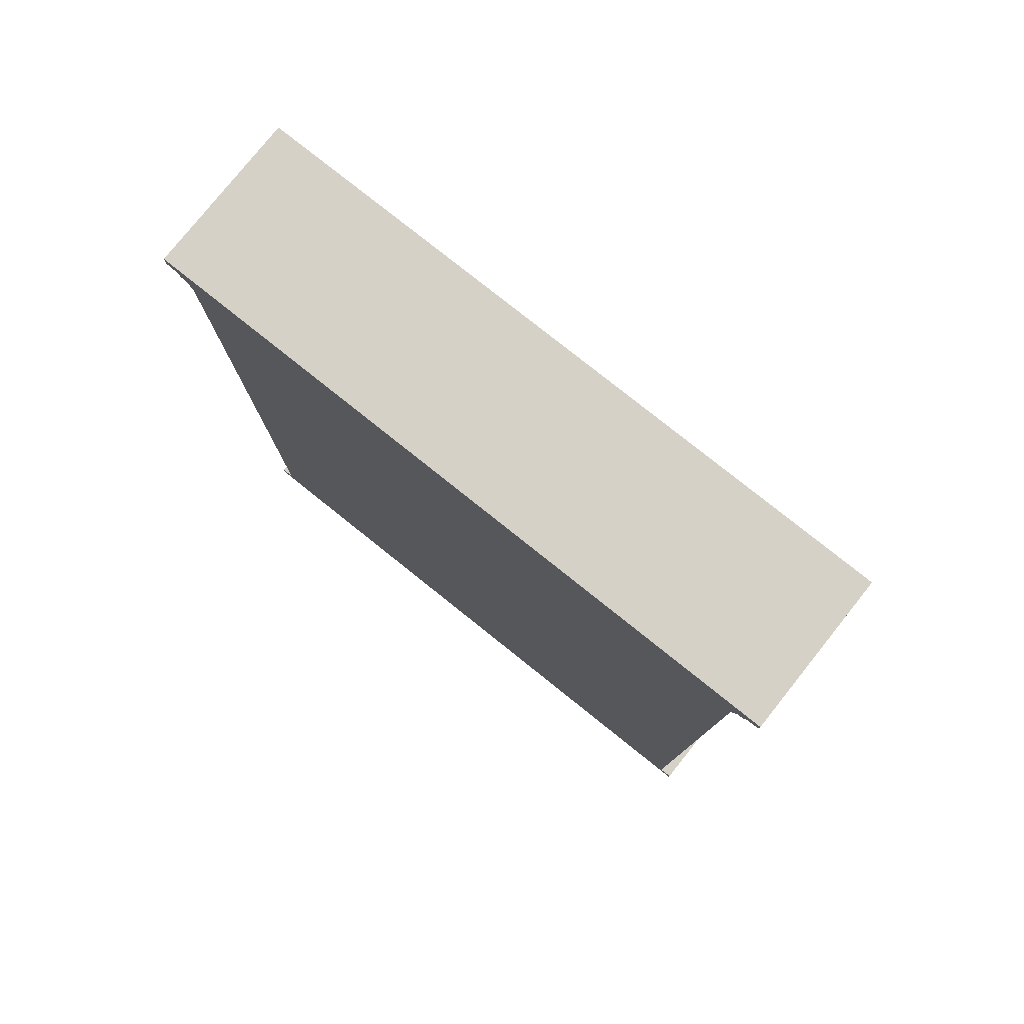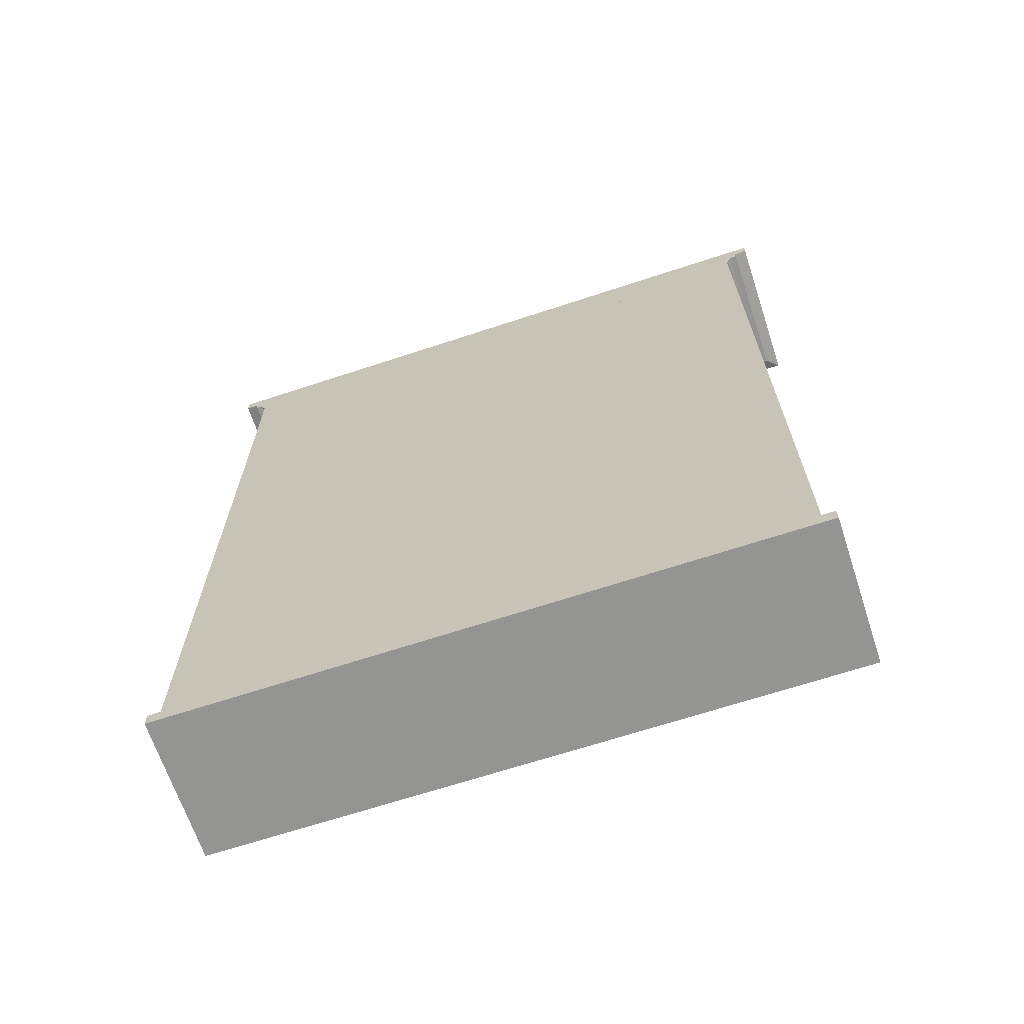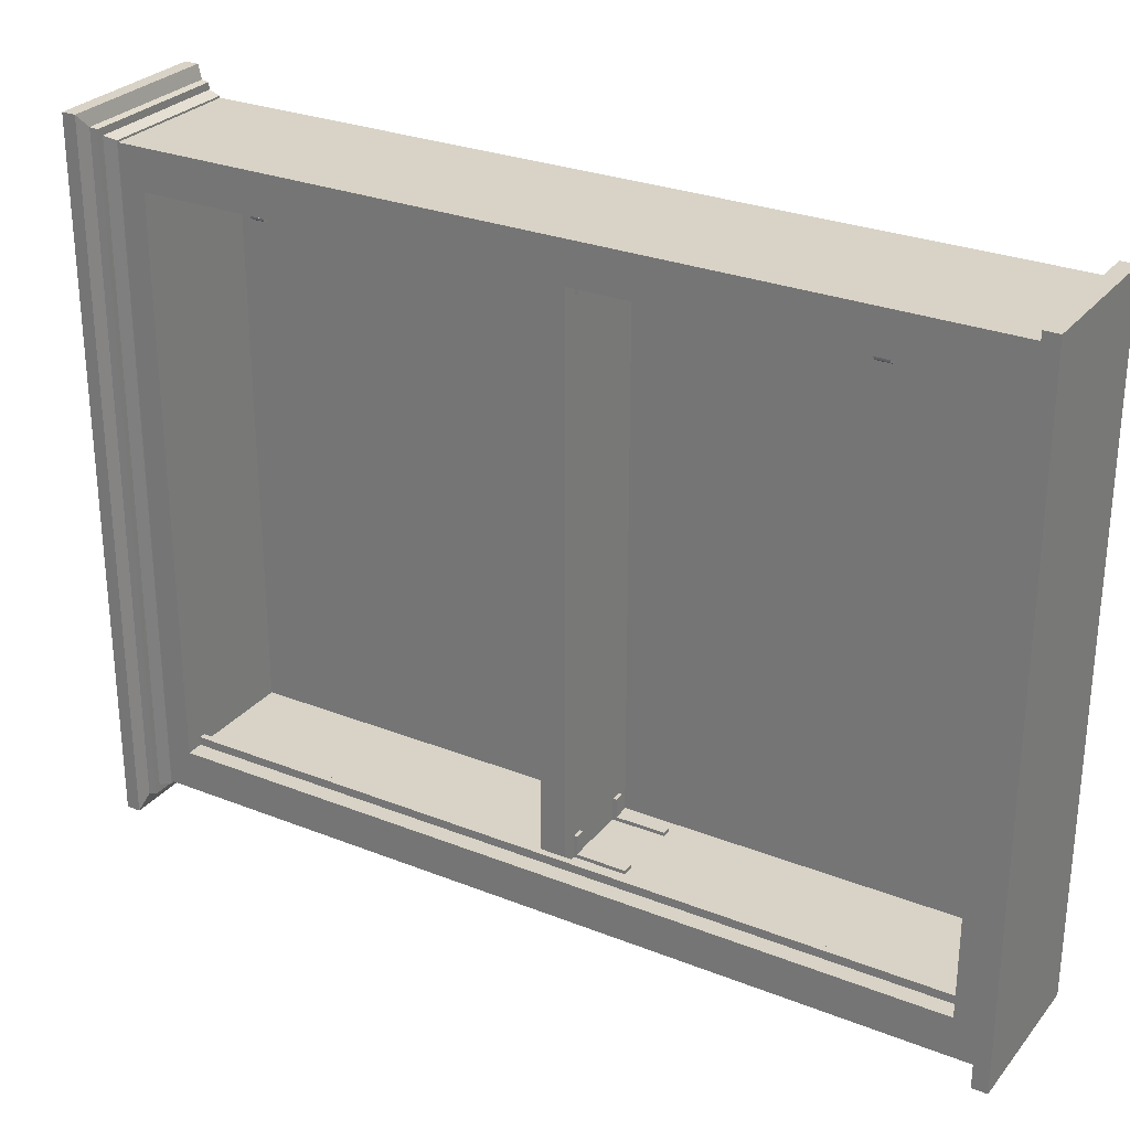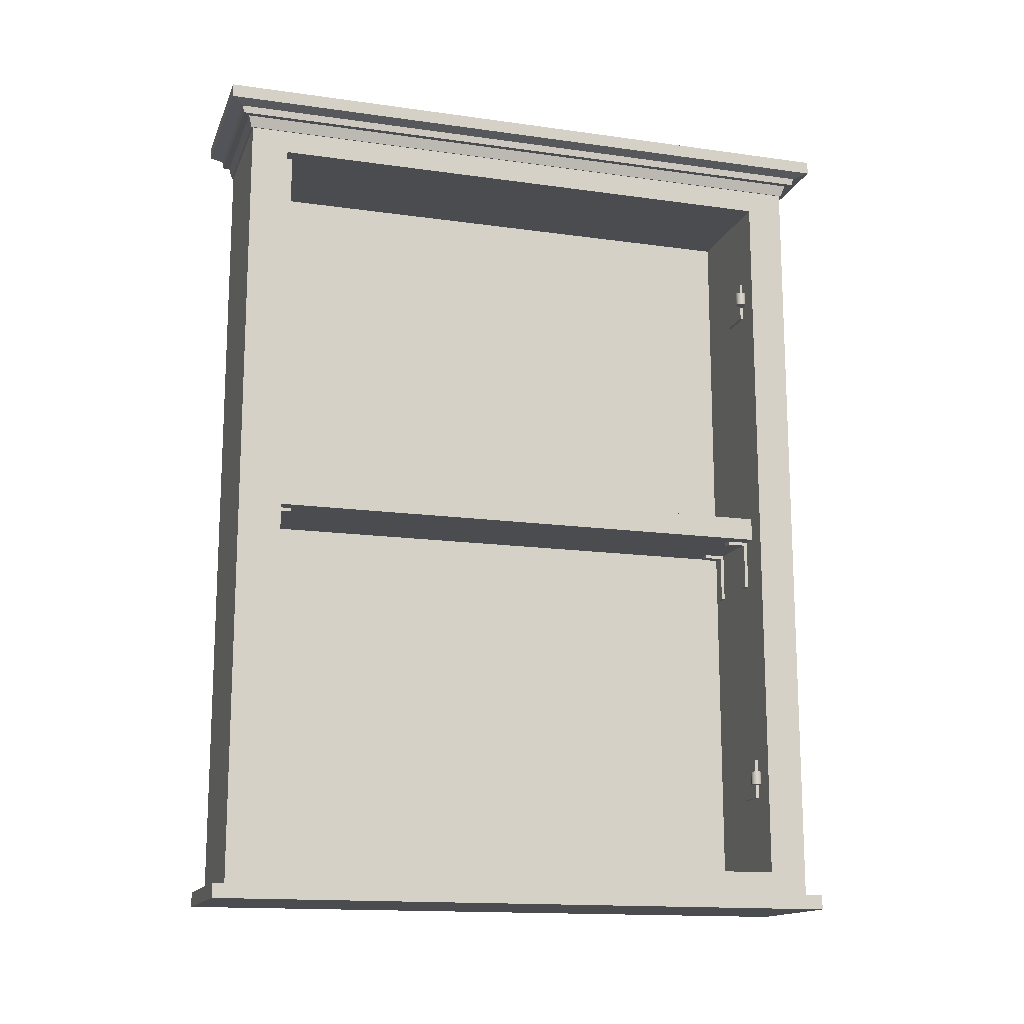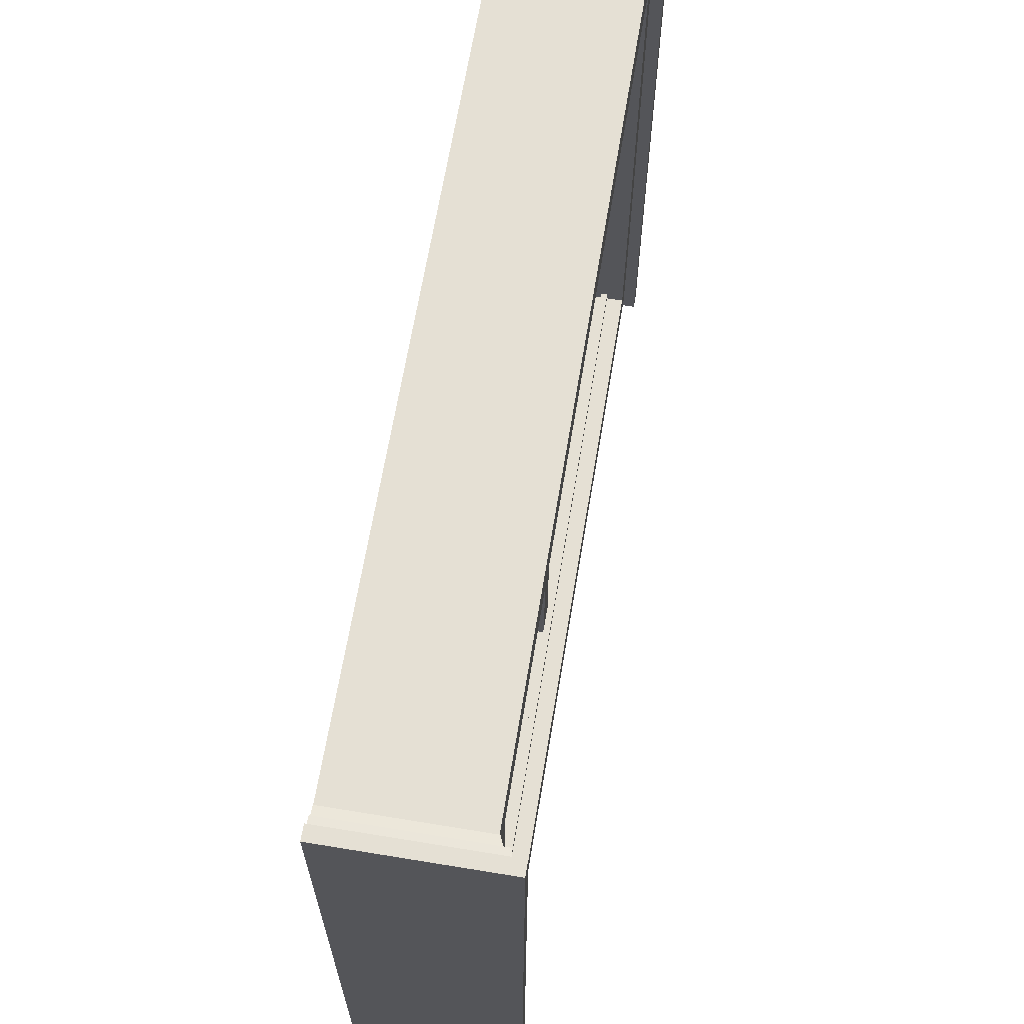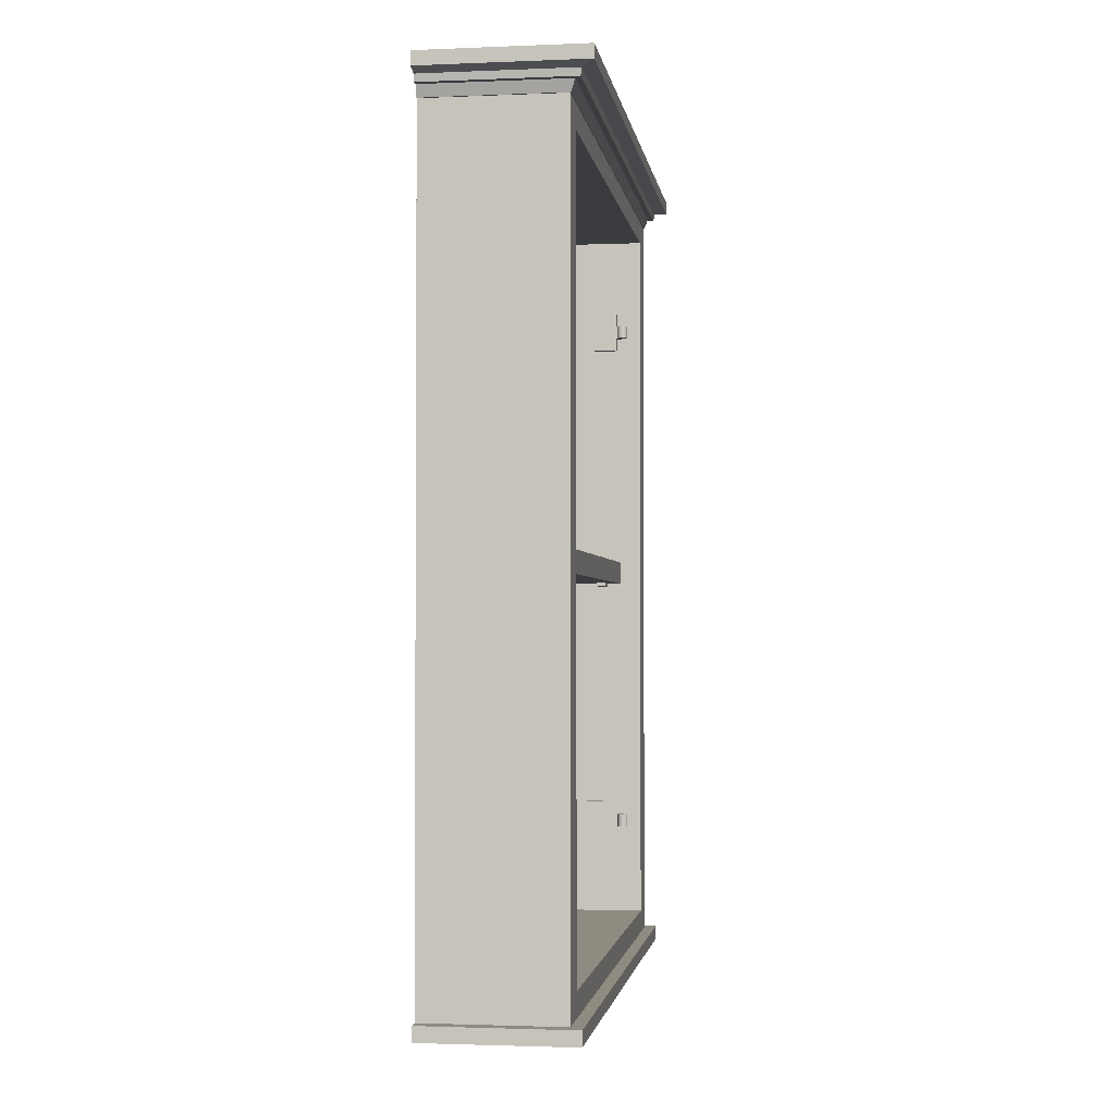
<metadata>
{"format":"obj","ext":"obj","renderer":"f3d","projection":"perspective","resolution":1024,"background":"white","views":[{"elev":78.8,"azim":128.6,"up":"+Y"},{"elev":-66.9,"azim":108.3,"up":"+Y"},{"elev":28.1,"azim":-59.1,"up":"+Z"},{"elev":-15.0,"azim":-106.8,"up":"+Y"},{"elev":65.4,"azim":-170.6,"up":"+Z"},{"elev":-2.1,"azim":-171.8,"up":"+Y"}]}
</metadata>
<code>
v  -0.1352 -0 -0.2955
v  -0.1352 0.0133 -0.2955
v  0 -0 -0.2955
v  0 0.0133 -0.2955
v  0.0002 0.0133 0.2834
v  -0.1244 0.0133 0.2834
v  -0.1244 0.7507 -0.2834
v  -0.1352 0.7675 -0.2955
v  -0.1466 0.7829 -0.3077
v  -0.1466 0.7706 -0.3077
v  -0.1289 0.7609 -0.2883
v  -0.1341 0.7609 -0.2945
v  -0.1252 0.7507 -0.2851
v  0.0002 0.7706 -0.3077
v  0.0002 0.7829 -0.3077
v  0.0002 0.7675 -0.2955
v  0.0002 0.7609 -0.2945
v  0.0002 0.7609 -0.2883
v  0.0002 0.7507 -0.2851
v  -0.1035 0.3733 -0.2482
v  -0.1035 0.3951 -0.2482
v  -0.0088 0.3733 -0.2482
v  -0.0088 0.3951 -0.2482
v  -0.1352 0 0.2955
v  -0.1352 0.0133 0.2955
v  0 0 0.2955
v  0 0.0133 0.2955
v  -0.1244 0.0351 -0.2482
v  0.0002 0.0351 -0.2482
v  0.0002 0.0133 -0.2834
v  -0.1244 0.0133 -0.2834
v  -0.1244 0.7507 0.2834
v  -0.1352 0.7675 0.2955
v  -0.1466 0.7829 0.3077
v  -0.1466 0.7706 0.3077
v  -0.1289 0.7609 0.2883
v  -0.1341 0.7609 0.2945
v  -0.1252 0.7507 0.2851
v  -0.1244 0.0351 0.2482
v  0.0002 0.0351 0.2482
v  0.0002 0.7706 0.3077
v  0.0002 0.7829 0.3077
v  0.0002 0.7675 0.2955
v  0.0002 0.7609 0.2945
v  0.0002 0.7609 0.2883
v  0.0002 0.7507 0.2851
v  -0.1035 0.3733 0.2482
v  -0.1035 0.3951 0.2482
v  -0.0088 0.3733 0.2482
v  -0.0088 0.3951 0.2482
v  -0.1034 0.0133 -0.2407
v  -0.1034 0.7289 -0.2407
v  -0.1034 0.0133 -0.2484
v  -0.1034 0.7289 -0.2484
v  -0.1093 0.0133 -0.2407
v  -0.1093 0.7289 -0.2407
v  -0.1093 0.0133 -0.2484
v  -0.1093 0.7289 -0.2484
v  -0.1109 0.6408 0.2454
v  -0.1114 0.6408 0.2424
v  -0.1101 0.6408 0.2396
v  -0.1073 0.6408 0.238
v  -0.1042 0.6408 0.2384
v  -0.1019 0.6408 0.2404
v  -0.1013 0.6408 0.2435
v  -0.1023 0.6408 0.2482
v  -0.1086 0.6408 0.2475
v  -0.1109 0.6284 0.2454
v  -0.1114 0.6284 0.2424
v  -0.1101 0.6284 0.2396
v  -0.1073 0.6284 0.238
v  -0.1042 0.6284 0.2384
v  -0.1019 0.6284 0.2404
v  -0.1013 0.6284 0.2435
v  -0.1023 0.6284 0.2482
v  -0.1086 0.6284 0.2475
v  -0.0682 0.616 0.2451
v  -0.0682 0.616 0.2482
v  -0.1001 0.6408 0.2451
v  -0.1001 0.6408 0.2482
v  -0.1001 0.6284 0.2482
v  -0.1001 0.6284 0.2451
v  -0.1001 0.616 0.2451
v  -0.1001 0.616 0.2482
v  -0.1009 0.6408 0.2451
v  -0.1009 0.6284 0.2451
v  -0.0682 0.6539 0.2451
v  -0.0682 0.6539 0.2482
v  -0.1001 0.6539 0.2482
v  -0.1001 0.6539 0.2451
v  -0.1109 0.1346 0.2454
v  -0.1114 0.1346 0.2424
v  -0.1101 0.1346 0.2396
v  -0.1073 0.1346 0.238
v  -0.1042 0.1346 0.2384
v  -0.1019 0.1346 0.2404
v  -0.1013 0.1346 0.2435
v  -0.1023 0.1346 0.2482
v  -0.1086 0.1346 0.2475
v  -0.1109 0.1223 0.2454
v  -0.1114 0.1223 0.2424
v  -0.1101 0.1223 0.2396
v  -0.1073 0.1223 0.238
v  -0.1042 0.1223 0.2384
v  -0.1019 0.1223 0.2404
v  -0.1013 0.1223 0.2435
v  -0.1023 0.1223 0.2482
v  -0.1086 0.1223 0.2475
v  -0.0682 0.1098 0.2451
v  -0.0682 0.1098 0.2482
v  -0.1001 0.1346 0.2451
v  -0.1001 0.1346 0.2482
v  -0.1001 0.1223 0.2482
v  -0.1001 0.1223 0.2451
v  -0.1001 0.1098 0.2451
v  -0.1001 0.1098 0.2482
v  -0.1009 0.1346 0.2451
v  -0.1009 0.1223 0.2451
v  -0.0682 0.1478 0.2451
v  -0.0682 0.1478 0.2482
v  -0.1001 0.1478 0.2482
v  -0.1001 0.1478 0.2451
v  -0.0195 0.3265 -0.245
v  -0.0195 0.3265 -0.2482
v  -0.0195 0.3701 -0.245
v  -0.0284 0.3701 -0.245
v  -0.0284 0.3733 -0.2482
v  -0.0195 0.3733 -0.2482
v  -0.0284 0.3265 -0.245
v  -0.0284 0.3265 -0.2482
v  -0.0284 0.3701 -0.2281
v  -0.0284 0.3733 -0.2281
v  -0.0195 0.3733 -0.2281
v  -0.0195 0.3701 -0.2281
v  -0.0813 0.3265 -0.245
v  -0.0813 0.3265 -0.2482
v  -0.0813 0.3701 -0.245
v  -0.0902 0.3701 -0.245
v  -0.0902 0.3733 -0.2482
v  -0.0813 0.3733 -0.2482
v  -0.0902 0.3265 -0.245
v  -0.0902 0.3265 -0.2482
v  -0.0902 0.3701 -0.2281
v  -0.0902 0.3733 -0.2281
v  -0.0813 0.3733 -0.2281
v  -0.0813 0.3701 -0.2281
v  -0.0902 0.3265 0.245
v  -0.0902 0.3265 0.2482
v  -0.0902 0.3701 0.245
v  -0.0813 0.3701 0.245
v  -0.0813 0.3733 0.2482
v  -0.0902 0.3733 0.2482
v  -0.0813 0.3265 0.245
v  -0.0813 0.3265 0.2482
v  -0.0813 0.3701 0.2281
v  -0.0813 0.3733 0.2281
v  -0.0902 0.3733 0.2281
v  -0.0902 0.3701 0.2281
v  -0.0284 0.3265 0.245
v  -0.0284 0.3265 0.2482
v  -0.0284 0.3701 0.245
v  -0.0195 0.3701 0.245
v  -0.0195 0.3733 0.2482
v  -0.0284 0.3733 0.2482
v  -0.0195 0.3265 0.245
v  -0.0195 0.3265 0.2482
v  -0.0195 0.3701 0.2281
v  -0.0195 0.3733 0.2281
v  -0.0284 0.3733 0.2281
v  -0.0284 0.3701 0.2281
v  -0.1244 0.7289 0.2482
v  0.0002 0.7507 0.2834
v  0.0002 0.7289 0.2482
v  -0.1244 0.7289 -0.2482
v  0.0002 0.7507 -0.2834
v  0.0002 0.7289 -0.2482
v  -0.0088 0.0351 -0.2482
v  -0.0088 0.7289 -0.2482
v  0.0002 0.0351 -0.2482
v  0.0002 0.7289 -0.2482
v  -0.0088 0.0351 0.2482
v  -0.0088 0.7289 0.2482
v  0.0002 0.0351 0.2482
v  0.0002 0.7289 0.2482
o SM_Cabinet_Main
g SM_Cabinet_Main
f 24 1 3
f 3 26 24
f 1 2 4
f 4 3 1
f 18 45 172
f 172 175 18
f 18 17 16
f 172 45 46
f 19 175 7
f 7 13 19
f 45 43 44
f 33 35 10
f 10 8 33
f 16 8 10
f 10 14 16
f 42 15 9
f 9 34 42
f 18 11 12
f 12 17 18
f 36 37 12
f 12 11 36
f 11 18 19
f 19 13 11
f 8 16 17
f 17 12 8
f 10 9 15
f 15 14 10
f 47 20 22
f 22 49 47
f 20 21 23
f 23 22 20
f 50 23 21
f 21 48 50
f 20 47 48
f 48 21 20
f 26 5 27
f 38 13 7
f 7 32 38
f 4 2 31
f 31 30 4
f 13 38 36
f 36 11 13
f 12 37 33
f 33 8 12
f 10 35 34
f 34 9 10
f 28 31 6
f 6 39 28
f 41 14 15
f 15 42 41
f 6 31 2
f 2 25 6
f 1 24 25
f 25 2 1
f 29 28 39
f 39 40 29
f 24 26 27
f 27 25 24
f 6 25 27
f 27 5 6
f 19 18 175
f 45 18 16
f 16 43 45
f 176 173 171
f 171 174 176
f 43 16 14
f 14 41 43
f 43 41 35
f 35 33 43
f 45 44 37
f 37 36 45
f 30 29 40
f 40 5 30
f 36 38 46
f 46 45 36
f 33 37 44
f 44 43 33
f 35 41 42
f 42 34 35
f 47 49 50
f 50 48 47
f 51 53 54
f 54 52 51
f 53 57 58
f 58 54 53
f 57 55 56
f 56 58 57
f 55 51 52
f 52 56 55
f 53 51 55
f 55 57 53
f 58 56 52
f 52 54 58
f 4 30 3
f 175 172 173
f 173 176 175
f 7 174 171
f 171 32 7
f 69 68 59
f 59 60 69
f 70 69 60
f 60 61 70
f 71 70 61
f 61 62 71
f 72 71 62
f 62 63 72
f 73 72 63
f 63 64 73
f 74 73 64
f 64 65 74
f 76 75 66
f 66 67 76
f 67 66 85
f 85 65 67
f 68 76 67
f 67 59 68
f 78 77 87
f 87 88 78
f 79 85 66
f 66 80 79
f 82 86 85
f 85 79 82
f 75 86 82
f 82 81 75
f 87 77 82
f 82 79 87
f 77 83 82
f 83 84 81
f 81 82 83
f 74 86 75
f 75 76 74
f 64 63 60
f 60 59 64
f 63 62 61
f 61 60 63
f 64 59 67
f 67 65 64
f 68 69 72
f 72 73 68
f 69 70 71
f 71 72 69
f 68 73 74
f 74 76 68
f 77 78 84
f 84 83 77
f 90 89 88
f 88 87 90
f 87 79 90
f 79 80 89
f 89 90 79
f 65 85 86
f 86 74 65
f 101 100 91
f 91 92 101
f 102 101 92
f 92 93 102
f 103 102 93
f 93 94 103
f 104 103 94
f 94 95 104
f 105 104 95
f 95 96 105
f 106 105 96
f 96 97 106
f 108 107 98
f 98 99 108
f 99 98 117
f 117 97 99
f 100 108 99
f 99 91 100
f 110 109 119
f 119 120 110
f 111 117 98
f 98 112 111
f 114 118 117
f 117 111 114
f 107 118 114
f 114 113 107
f 119 109 114
f 114 111 119
f 109 115 114
f 115 116 113
f 113 114 115
f 106 118 107
f 107 108 106
f 96 95 92
f 92 91 96
f 95 94 93
f 93 92 95
f 96 91 99
f 99 97 96
f 100 101 104
f 104 105 100
f 101 102 103
f 103 104 101
f 100 105 106
f 106 108 100
f 109 110 116
f 116 115 109
f 122 121 120
f 120 119 122
f 119 111 122
f 111 112 121
f 121 122 111
f 97 117 118
f 118 106 97
f 124 123 129
f 129 130 124
f 123 124 128
f 128 125 123
f 133 132 131
f 131 134 133
f 125 126 129
f 129 123 125
f 126 127 130
f 130 129 126
f 127 126 131
f 131 132 127
f 125 128 133
f 133 134 125
f 126 125 134
f 134 131 126
f 136 135 141
f 141 142 136
f 135 136 140
f 140 137 135
f 145 144 143
f 143 146 145
f 137 138 141
f 141 135 137
f 138 139 142
f 142 141 138
f 139 138 143
f 143 144 139
f 137 140 145
f 145 146 137
f 138 137 146
f 146 143 138
f 148 147 153
f 153 154 148
f 147 148 152
f 152 149 147
f 157 156 155
f 155 158 157
f 149 150 153
f 153 147 149
f 150 151 154
f 154 153 150
f 151 150 155
f 155 156 151
f 149 152 157
f 157 158 149
f 150 149 158
f 158 155 150
f 160 159 165
f 165 166 160
f 159 160 164
f 164 161 159
f 169 168 167
f 167 170 169
f 161 162 165
f 165 159 161
f 162 163 166
f 166 165 162
f 163 162 167
f 167 168 163
f 161 164 169
f 169 170 161
f 162 161 170
f 170 167 162
f 40 39 171
f 171 173 40
f 5 40 173
f 173 172 5
f 6 5 172
f 172 32 6
f 39 6 32
f 32 171 39
f 29 176 174
f 174 28 29
f 30 175 176
f 176 29 30
f 31 7 175
f 175 30 31
f 28 174 7
f 7 31 28
f 30 5 26
f 26 3 30
f 46 38 32
f 32 172 46
f 181 177 179
f 179 183 181
f 177 178 180
f 180 179 177
f 184 180 178
f 178 182 184
f 177 181 182
f 182 178 177
f 183 179 180
f 180 184 183
f 181 183 184
f 184 182 181

</code>
